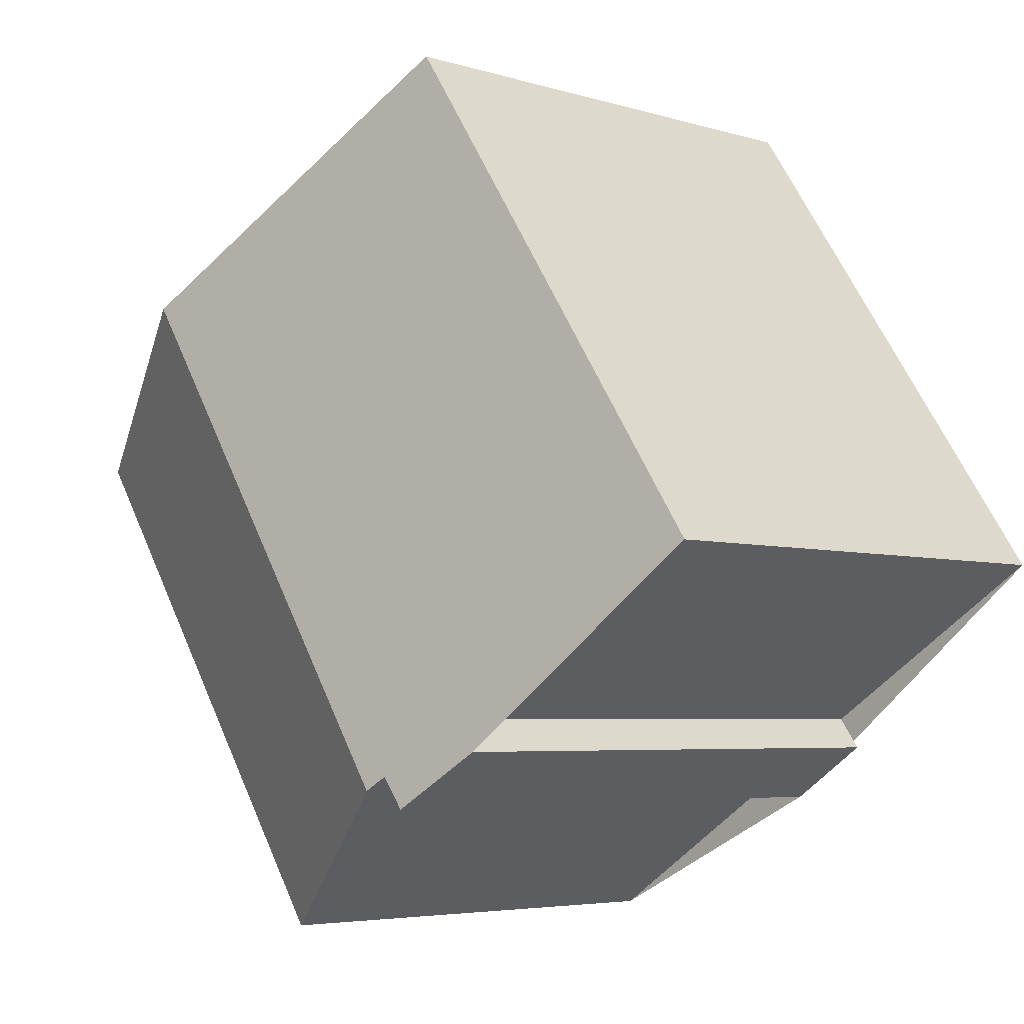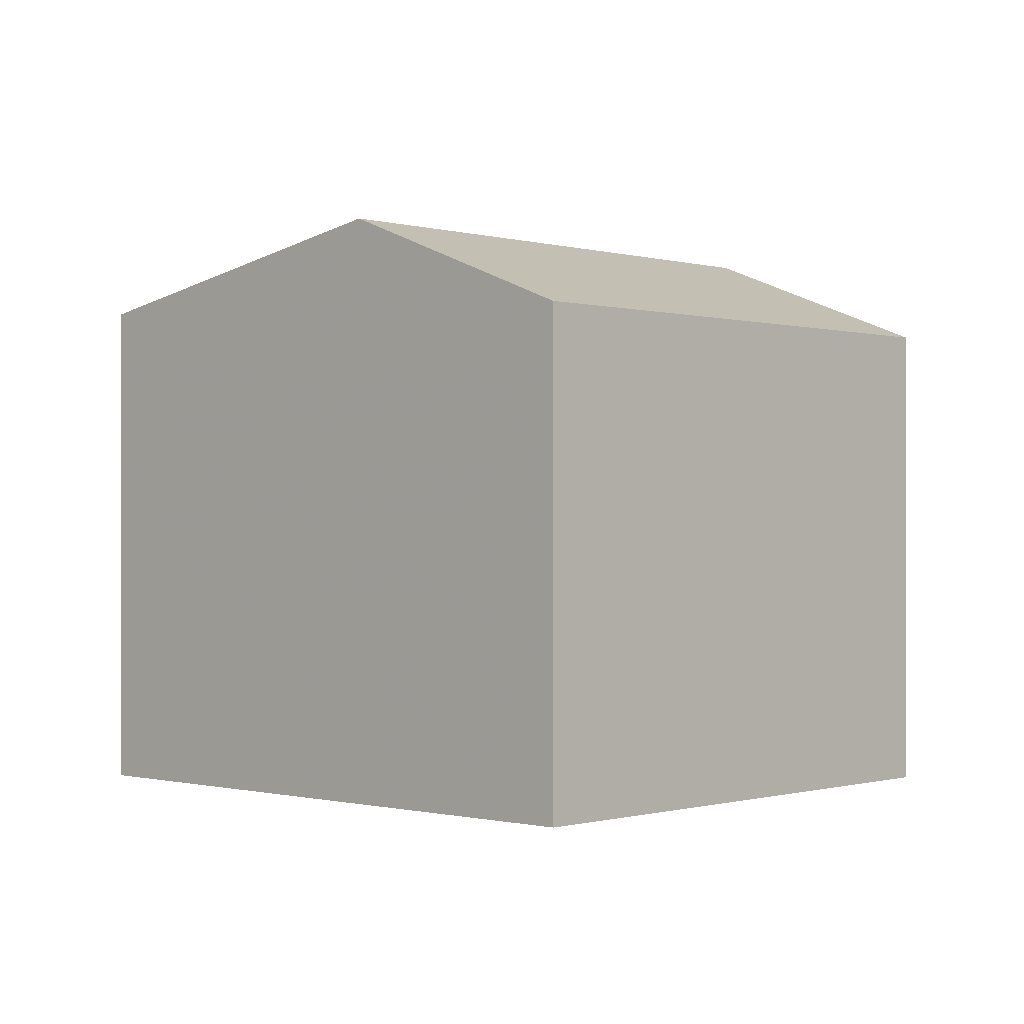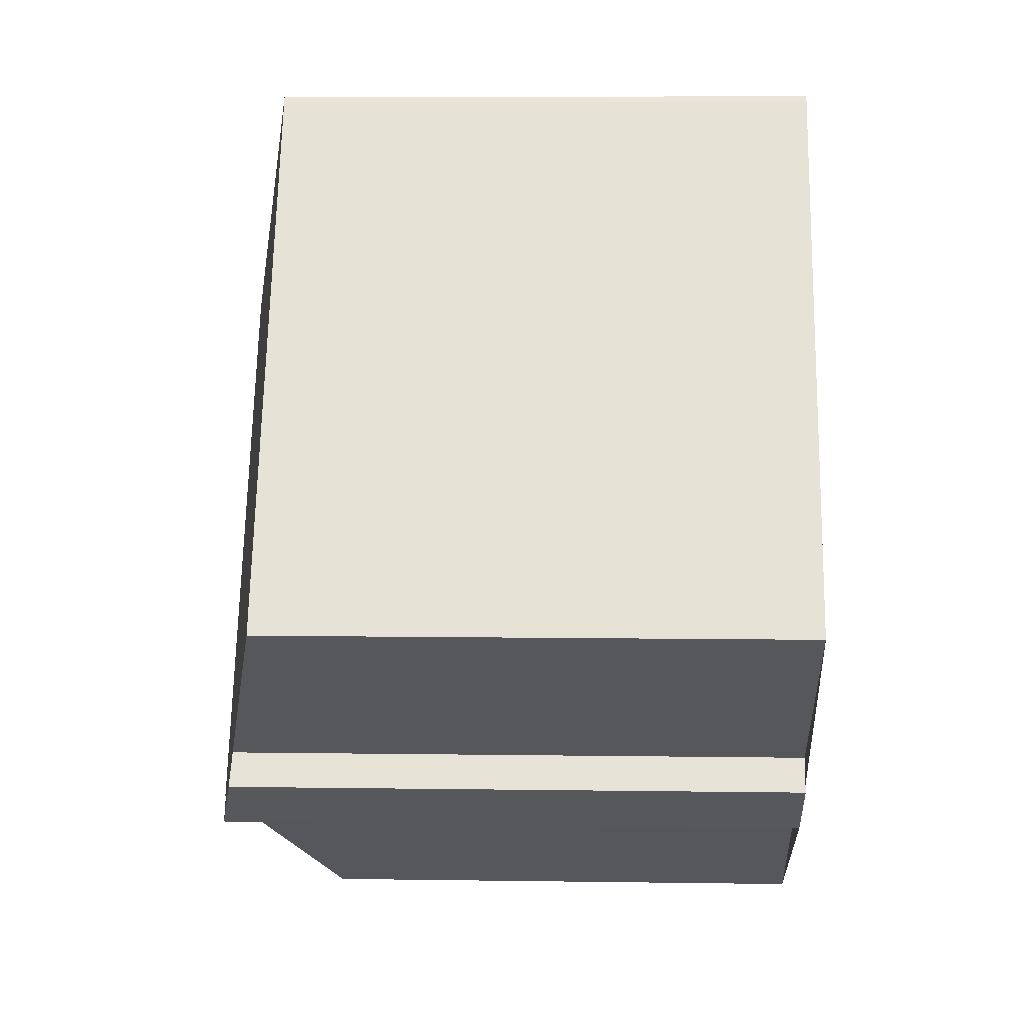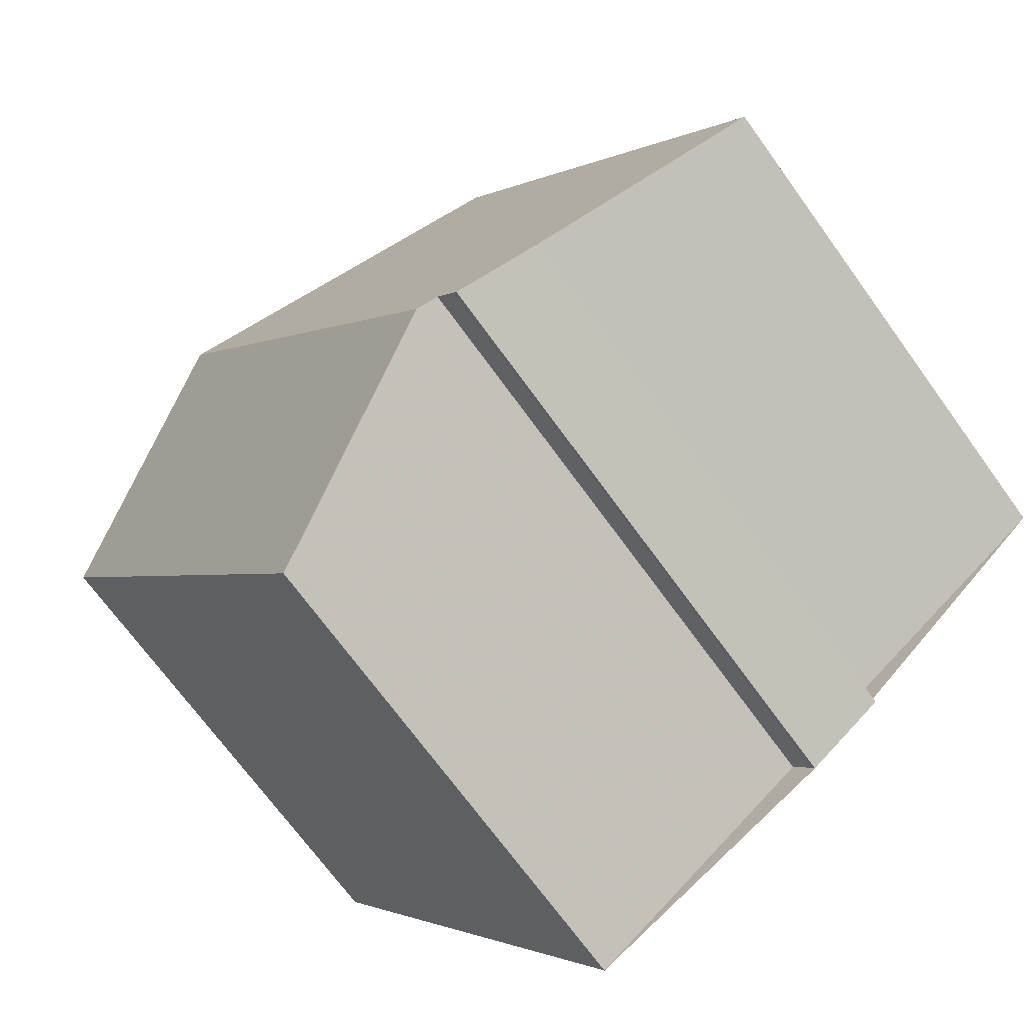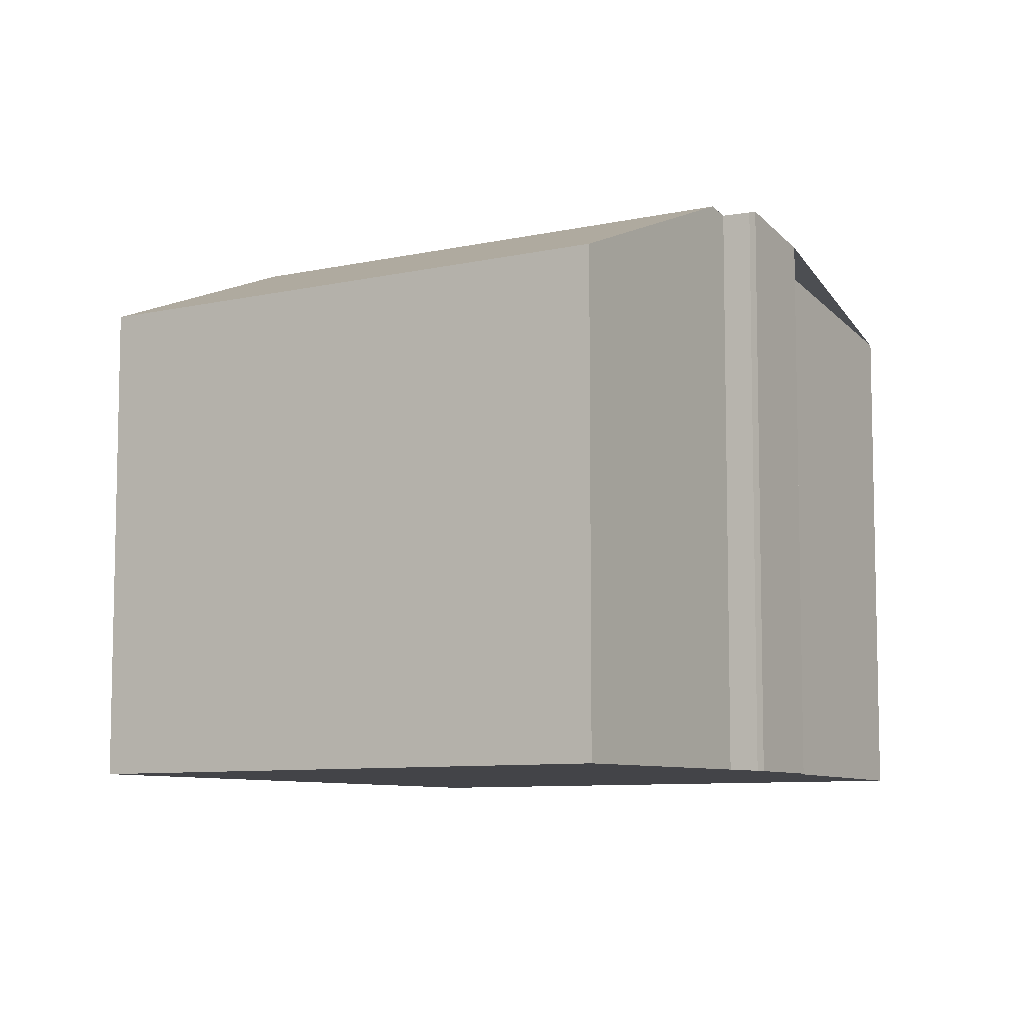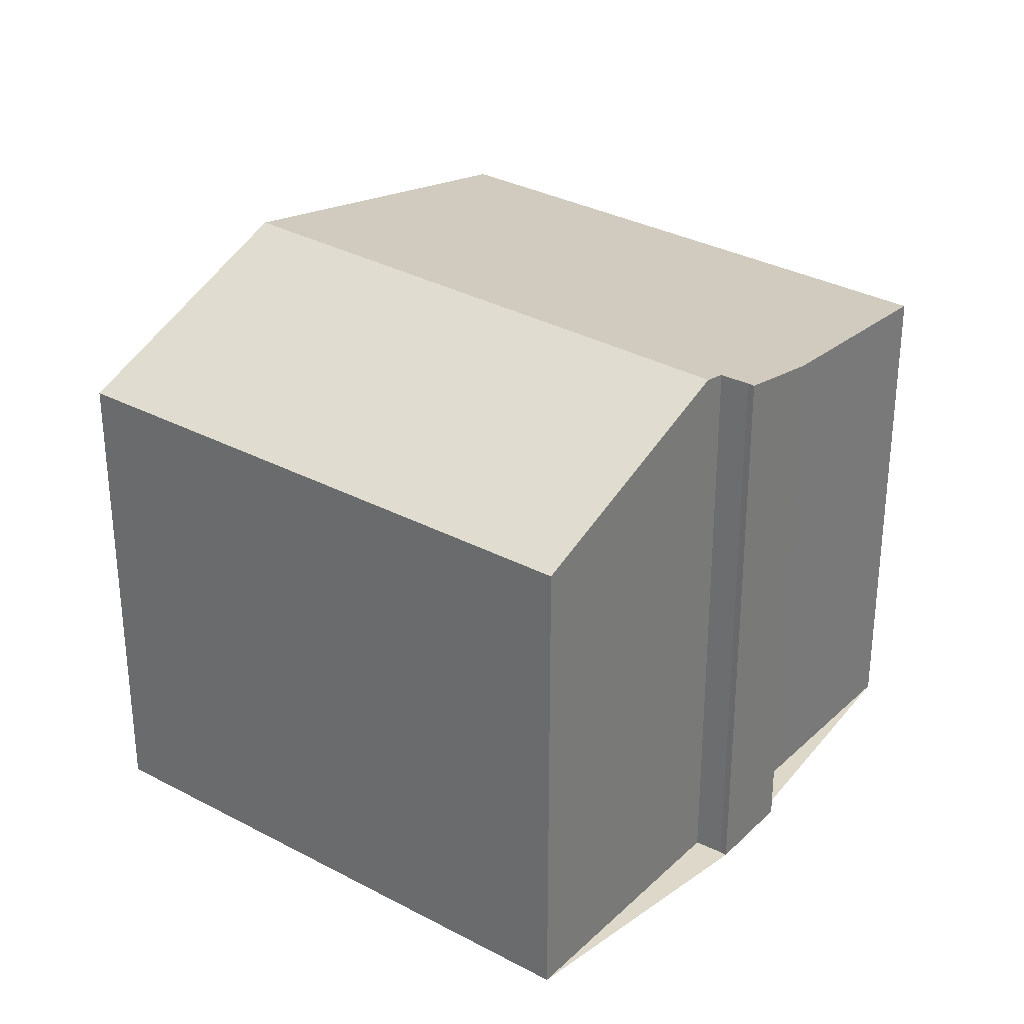
<metadata>
{"format":"obj","ext":"obj","renderer":"f3d","projection":"perspective","resolution":1024,"background":"white","views":[{"elev":-4.8,"azim":45.7,"up":"+Y"},{"elev":-0.2,"azim":-102.8,"up":"+Z"},{"elev":6.4,"azim":92.6,"up":"+Y"},{"elev":-70.4,"azim":35.9,"up":"+Y"},{"elev":-8.2,"azim":-23.7,"up":"+Z"},{"elev":31.0,"azim":-18.8,"up":"+Z"}]}
</metadata>
<code>
v 232.2 -453.8 5.906
v 231.4 -454.4 6.093
v 231.3 -454.3 6.093
v 231.1 -454.1 6.1
v 231 -446.8 5.423
v 231 -446.8 5.422
v 234.4 -451.9 5.36
v 232 -453.5 5.912
v 228.7 -455.7 5.135
v 225.3 -450.6 5.144
v 227.6 -449.1 6.194
v 230.9 -454.2 6.146
v 230.9 -454.2 6.147
v 230.9 -454.2 6.146
v 227.6 -449.1 6.194
v 225.3 -450.6 5.149
v 227.1 -453.3 5.139
v 230.9 -454.2 6.147
v 234.4 -451.9 5.36
v 228.7 -455.7 5.135
v 234.4 -451.9 5.365
v 234.4 -451.9 5.365
v 230.9 -446.8 5.432
v 227.6 -449.1 6.194
v 225.3 -450.6 5.144
v 225.3 -450.6 5.149
v 230.9 -446.8 5.432
v 231 -446.8 5.423
v 227.6 -449.1 6.194
v 231.4 -454.4 6.093
v 232.2 -453.8 5.906
v 232.2 -453.8 0
v 231.4 -454.4 0
v 231.3 -454.3 6.093
v 231.4 -454.4 6.093
v 231.4 -454.4 0
v 231.3 -454.3 8.882e-16
v 231.1 -454.1 6.1
v 231.3 -454.3 6.093
v 231.3 -454.3 8.882e-16
v 231.1 -454.1 0
v 230.9 -454.2 6.146
v 231.1 -454.1 6.1
v 231.1 -454.1 0
v 230.9 -454.2 0
v 231 -446.8 5.423
v 231 -446.8 5.423
v 231 -446.8 0
v 231 -446.8 -8.882e-16
v 234.4 -451.9 5.36
v 231 -446.8 5.422
v 231 -446.8 0
v 234.4 -451.9 0
v 234.4 -451.9 5.365
v 234.4 -451.9 5.36
v 234.4 -451.9 0
v 234.4 -451.9 8.882e-16
v 232.2 -453.8 5.906
v 232 -453.5 5.912
v 232 -453.5 0
v 232.2 -453.8 0
v 228.7 -455.7 5.135
v 228.7 -455.7 5.135
v 228.7 -455.7 0
v 228.7 -455.7 0
v 225.3 -450.6 5.149
v 225.3 -450.6 5.144
v 225.3 -450.6 0
v 225.3 -450.6 0
v 230.9 -446.8 5.432
v 227.6 -449.1 6.194
v 227.6 -449.1 0
v 230.9 -446.8 0
v 228.7 -455.7 5.135
v 230.9 -454.2 6.146
v 230.9 -454.2 0
v 228.7 -455.7 0
v 227.6 -449.1 6.194
v 225.3 -450.6 5.149
v 225.3 -450.6 0
v 227.6 -449.1 0
v 225.3 -450.6 5.144
v 227.1 -453.3 5.139
v 227.1 -453.3 0
v 225.3 -450.6 8.882e-16
v 234.4 -451.9 5.36
v 234.4 -451.9 5.36
v 234.4 -451.9 0
v 234.4 -451.9 0
v 227.1 -453.3 5.139
v 228.7 -455.7 5.135
v 228.7 -455.7 0
v 227.1 -453.3 0
v 232 -453.5 5.912
v 234.4 -451.9 5.365
v 234.4 -451.9 8.882e-16
v 232 -453.5 0
v 231 -446.8 5.423
v 230.9 -446.8 5.432
v 230.9 -446.8 0
v 231 -446.8 0
v 225.3 -450.6 5.144
v 225.3 -450.6 5.144
v 225.3 -450.6 8.882e-16
v 225.3 -450.6 0
v 231 -446.8 5.422
v 231 -446.8 5.423
v 231 -446.8 -8.882e-16
v 231 -446.8 0
v 232.2 -453.8 0
v 231.4 -454.4 0
v 231.3 -454.3 0
v 231.1 -454.1 0
v 228.7 -455.7 0
v 225.3 -450.6 0
v 231 -446.8 0
v 231 -446.8 0
v 234.4 -451.9 0
v 232 -453.5 0
f 22 19 7 21
f 26 17 25
f 18 14 9 20
f 28 6 19 22 27
f 29 18 20 17 26
f 21 8 1 2 3 4 12 13 22
f 27 22 13 24
f 25 10 16 26
f 27 23 5 28
f 26 16 15 29
f 24 11 23 27
f 31 32 33 30
f 35 36 37 34
f 39 40 41 38
f 43 44 45 42
f 47 48 49 46
f 51 52 53 50
f 55 56 57 54
f 59 60 61 58
f 63 64 65 62
f 67 68 69 66
f 71 72 73 70
f 75 76 77 74
f 79 80 81 78
f 83 84 85 82
f 87 88 89 86
f 91 92 93 90
f 95 96 97 94
f 99 100 101 98
f 103 104 105 102
f 107 108 109 106
f 111 112 113 114 115 116 117 118 119 110

</code>
